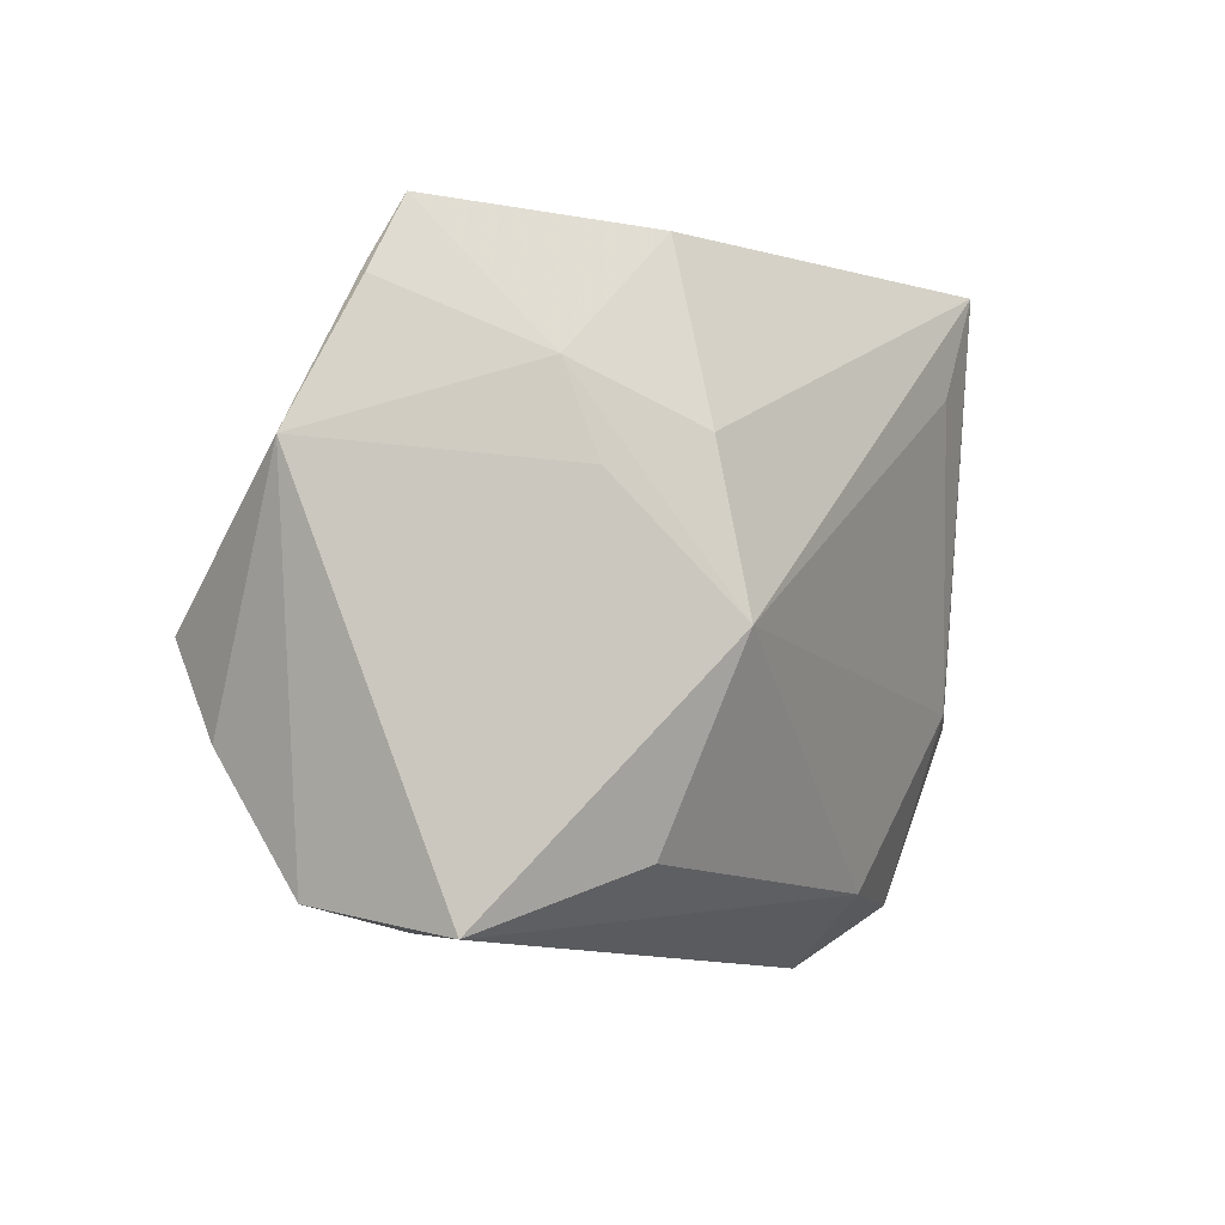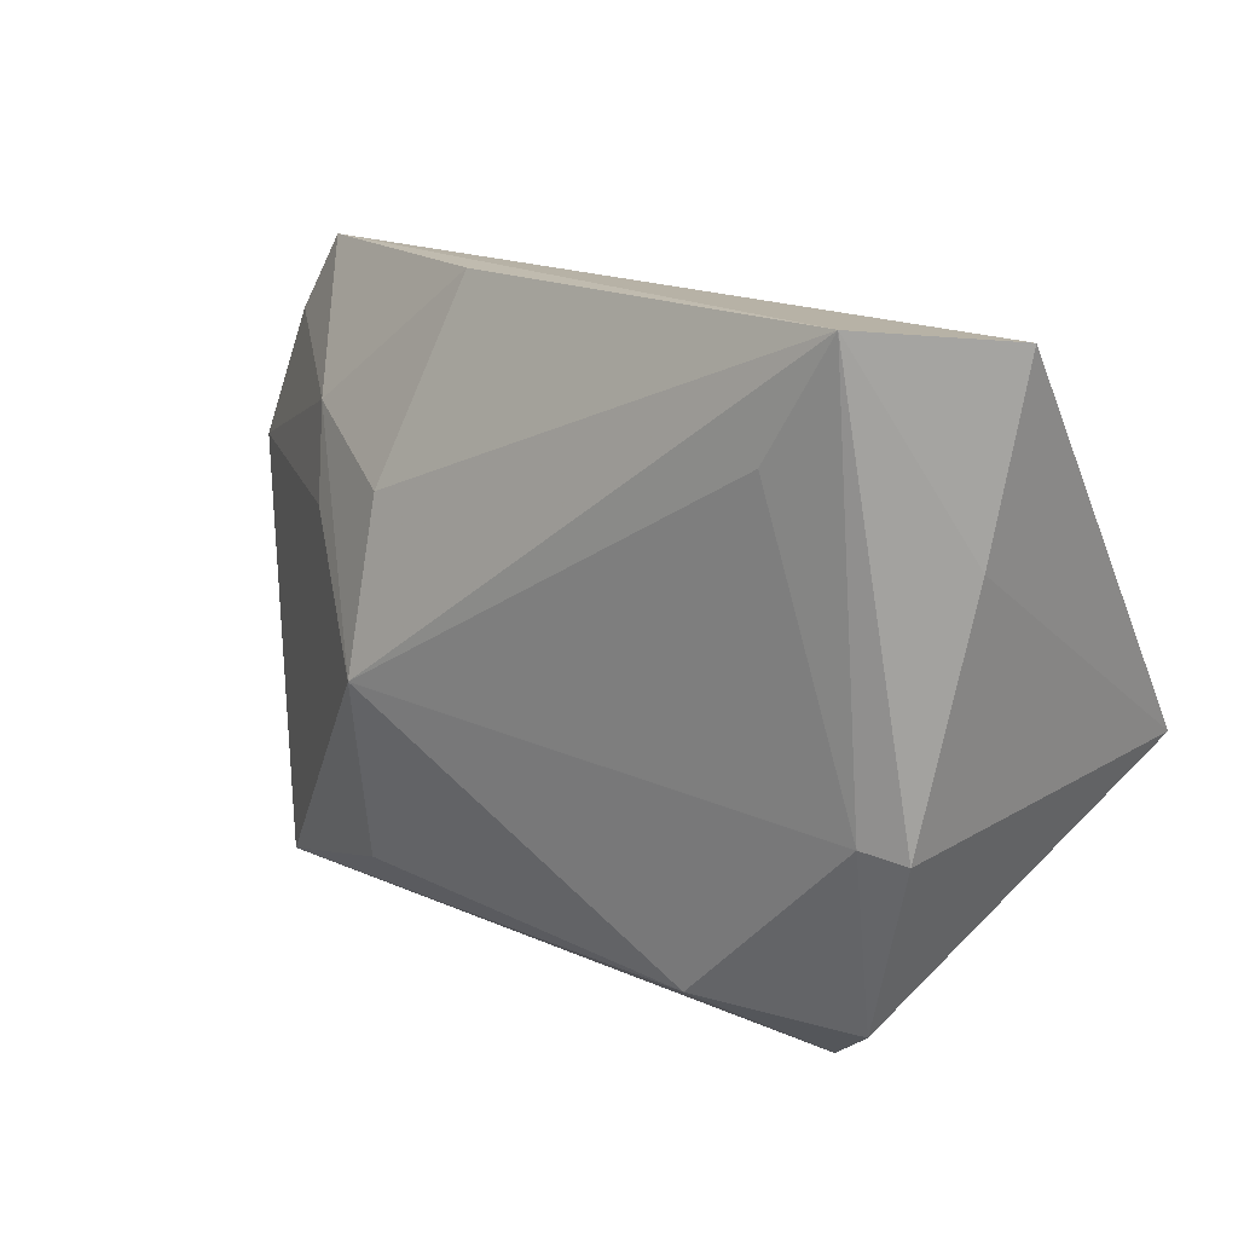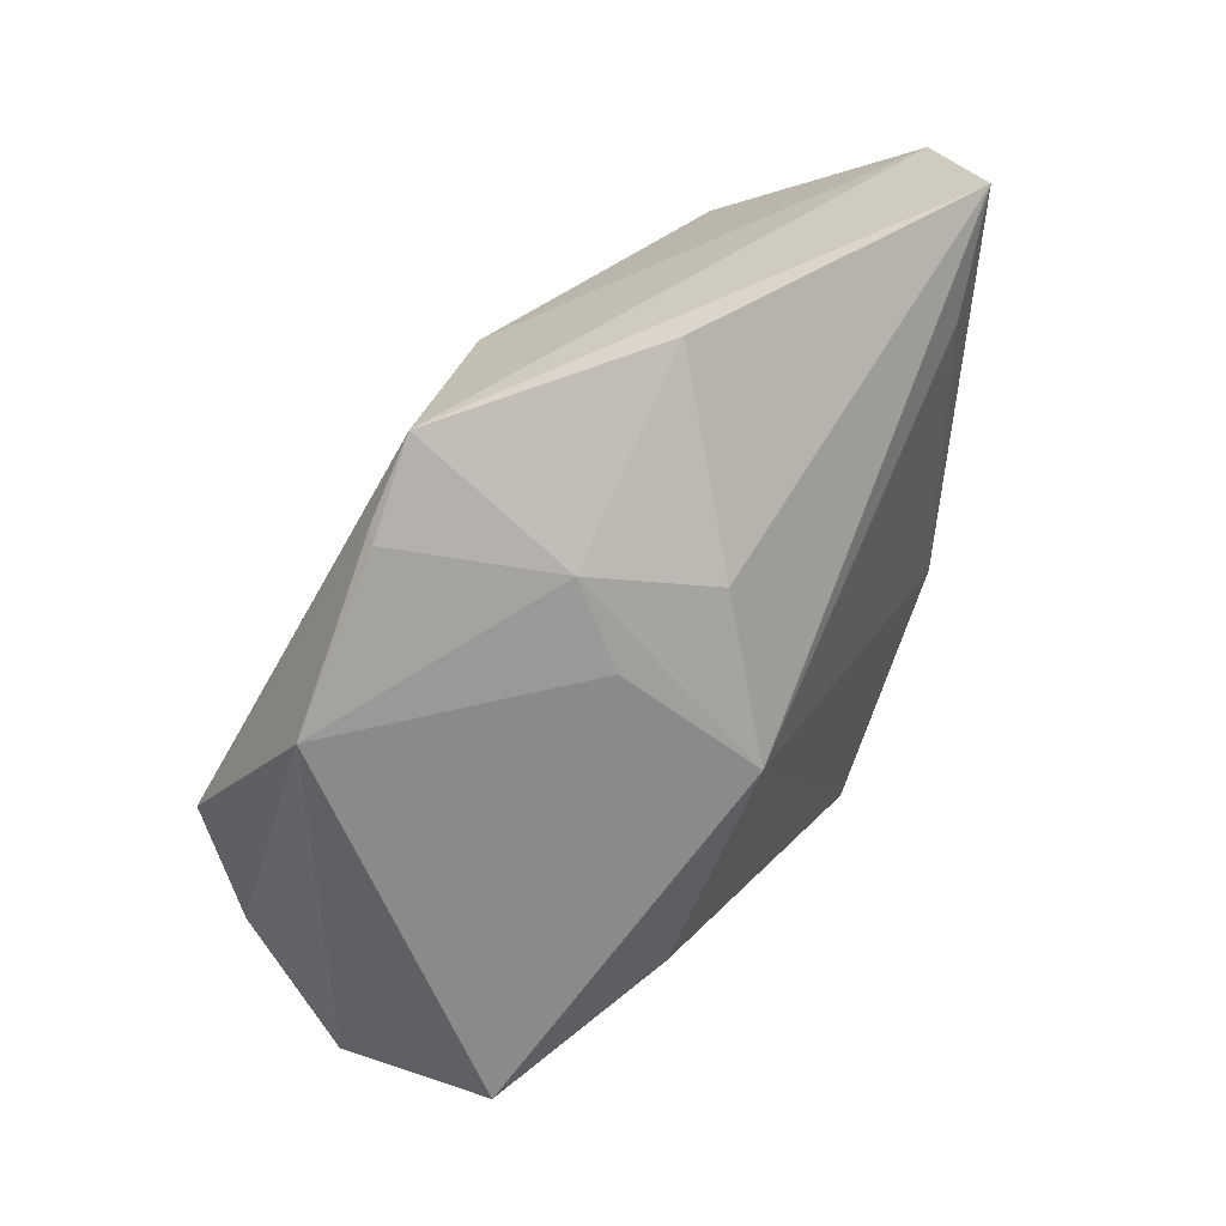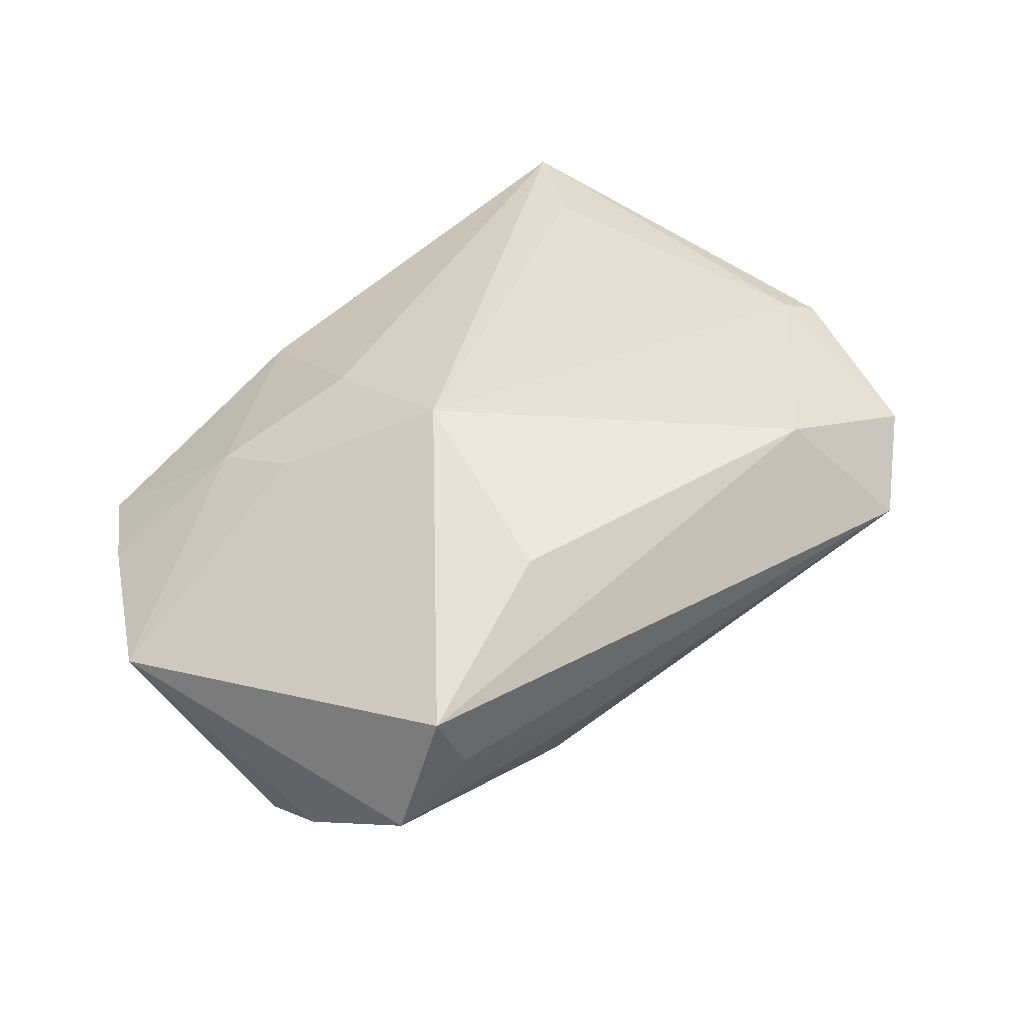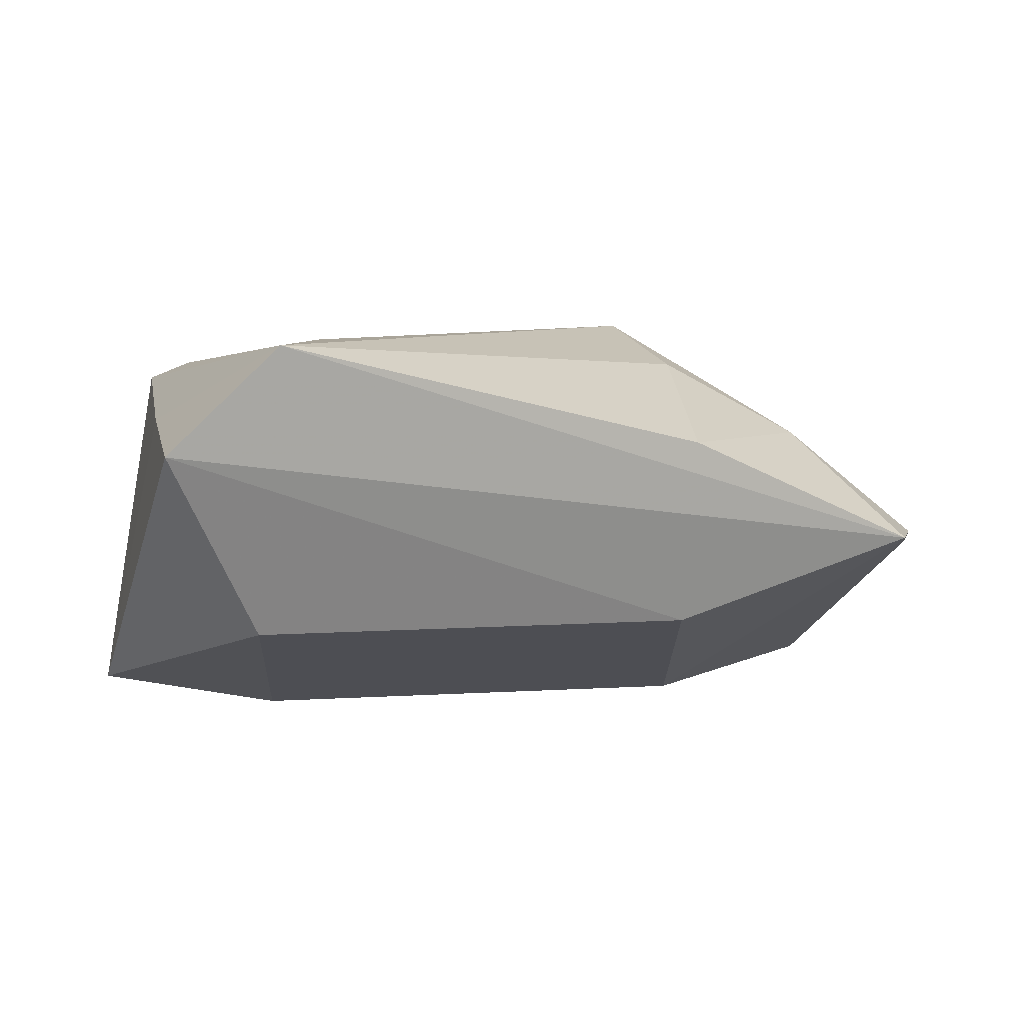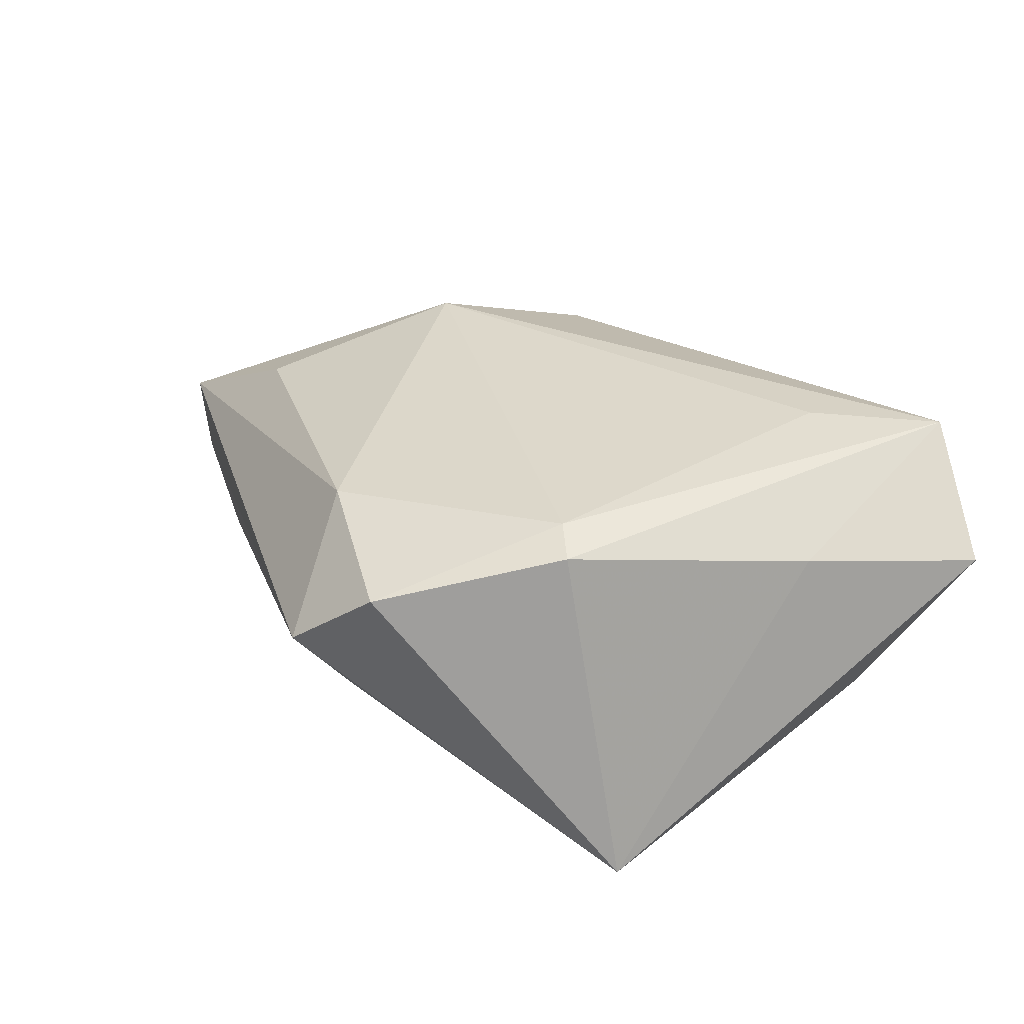
<metadata>
{"format":"obj","ext":"obj","renderer":"f3d","projection":"perspective","resolution":1024,"background":"white","views":[{"elev":-5.0,"azim":-60.3,"up":"+Y"},{"elev":16.7,"azim":36.1,"up":"+Y"},{"elev":29.0,"azim":-63.0,"up":"+Y"},{"elev":35.4,"azim":-41.8,"up":"+Z"},{"elev":7.3,"azim":159.9,"up":"+Z"},{"elev":27.3,"azim":69.3,"up":"+Z"}]}
</metadata>
<code>
v 0.0479 0.01587 0.01437
v -0.05043 0.02788 -0.002403
v 0.0277 -0.04149 0.004818
v -0.04891 0.02924 -0.003474
v 0.03019 -0.0001667 -0.02528
v -0.05996 0.01119 -0.005521
v -0.02124 -0.005043 0.02425
v 0.02423 -0.03327 -0.005506
v -0.03389 0.01016 0.01415
v 0.02964 0.02507 0.02425
v -0.02599 -0.02862 0.01588
v 0.04322 -0.01277 0.01779
v 0.05073 0.03704 0.01188
v 0.05073 -0.008777 -0.02203
v -0.04436 0.03702 -0.001782
v -0.05117 -0.006363 -0.02435
v 0.01749 -0.03243 0.0179
v -0.04247 -0.03523 -0.001889
v -0.01462 0.0376 0.01151
v -0.02628 0.002364 -0.02688
v 0.03863 0.02942 -0.01043
v 0.03773 0.03865 0.02425
v -0.05014 -0.03235 -0.009723
v 0.03846 -0.01145 0.01979
v -0.02304 -0.0306 -0.01451
v -0.04678 -0.03551 0.006306
v 0.003102 -0.02377 -0.02064
v -0.02078 0.01472 0.01978
v -0.05259 -0.01724 -0.01838
v 0.03625 -0.03419 0.01279
v -0.02395 -0.03589 -0.006001
v -0.01487 0.03282 -0.01141
v -0.03604 0.02108 0.01077
f 1 22 12
f 12 14 1
f 12 22 24
f 6 23 26
f 30 14 12
f 30 3 14
f 12 24 30
f 28 7 22
f 22 19 28
f 28 33 7
f 19 33 28
f 15 19 22
f 15 33 19
f 22 7 10
f 10 24 22
f 7 24 10
f 18 26 23
f 3 26 18
f 22 1 13
f 13 1 14
f 14 21 13
f 13 21 32
f 13 15 22
f 32 15 13
f 5 21 14
f 14 27 5
f 17 24 7
f 17 30 24
f 17 26 3
f 3 30 17
f 14 3 8
f 8 27 14
f 3 27 8
f 25 27 3
f 27 25 16
f 9 33 6
f 7 33 9
f 6 26 9
f 9 26 7
f 6 33 2
f 33 15 2
f 7 26 11
f 11 17 7
f 26 17 11
f 23 25 31
f 31 25 3
f 31 18 23
f 3 18 31
f 29 25 23
f 29 16 25
f 29 23 6
f 6 16 29
f 20 5 27
f 27 16 20
f 32 21 20
f 21 5 20
f 20 15 32
f 20 16 15
f 4 16 6
f 15 16 4
f 6 2 4
f 4 2 15

</code>
